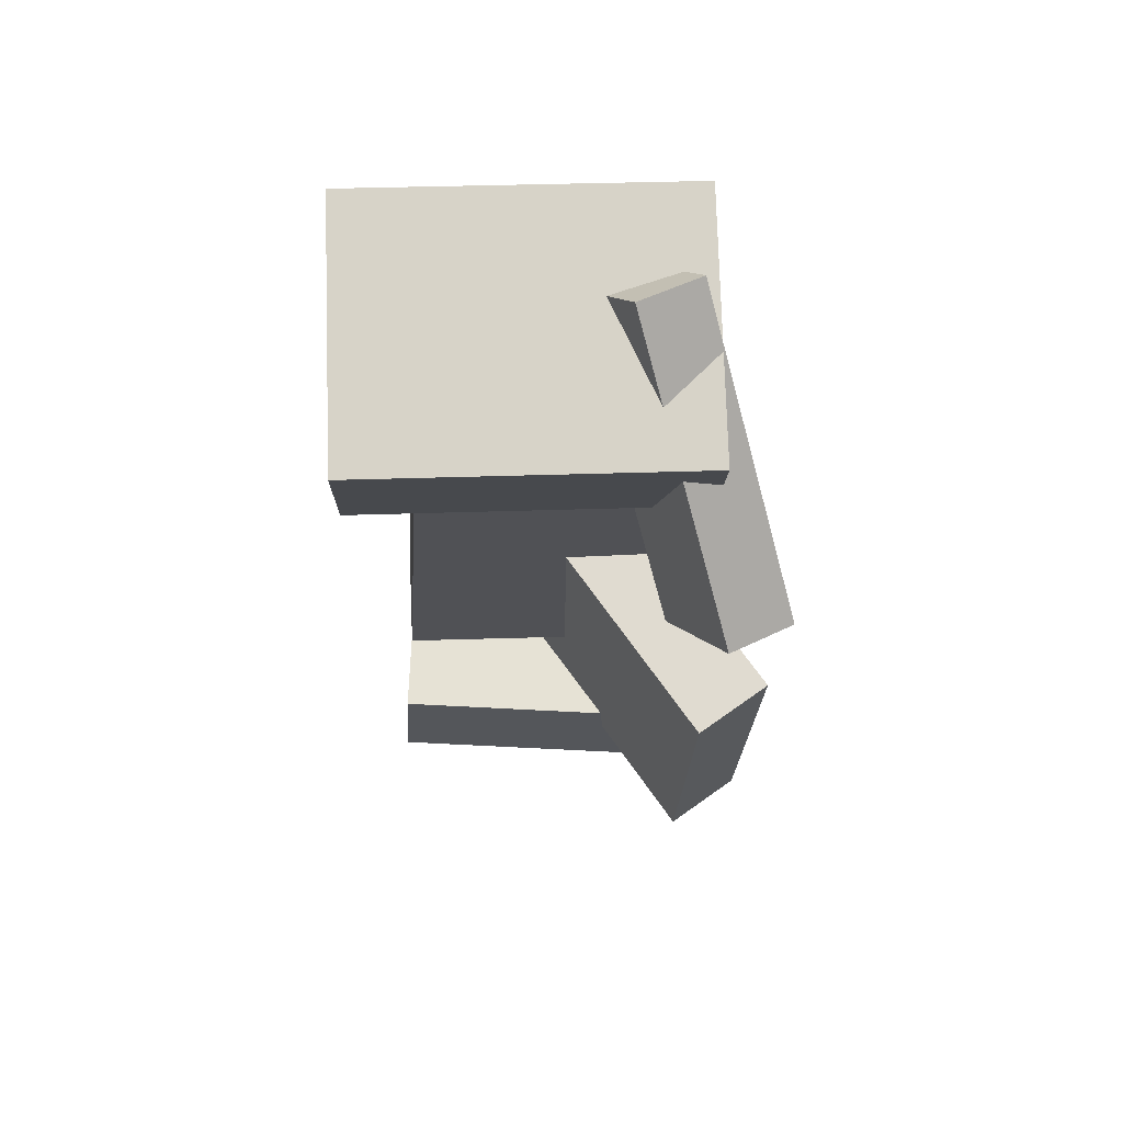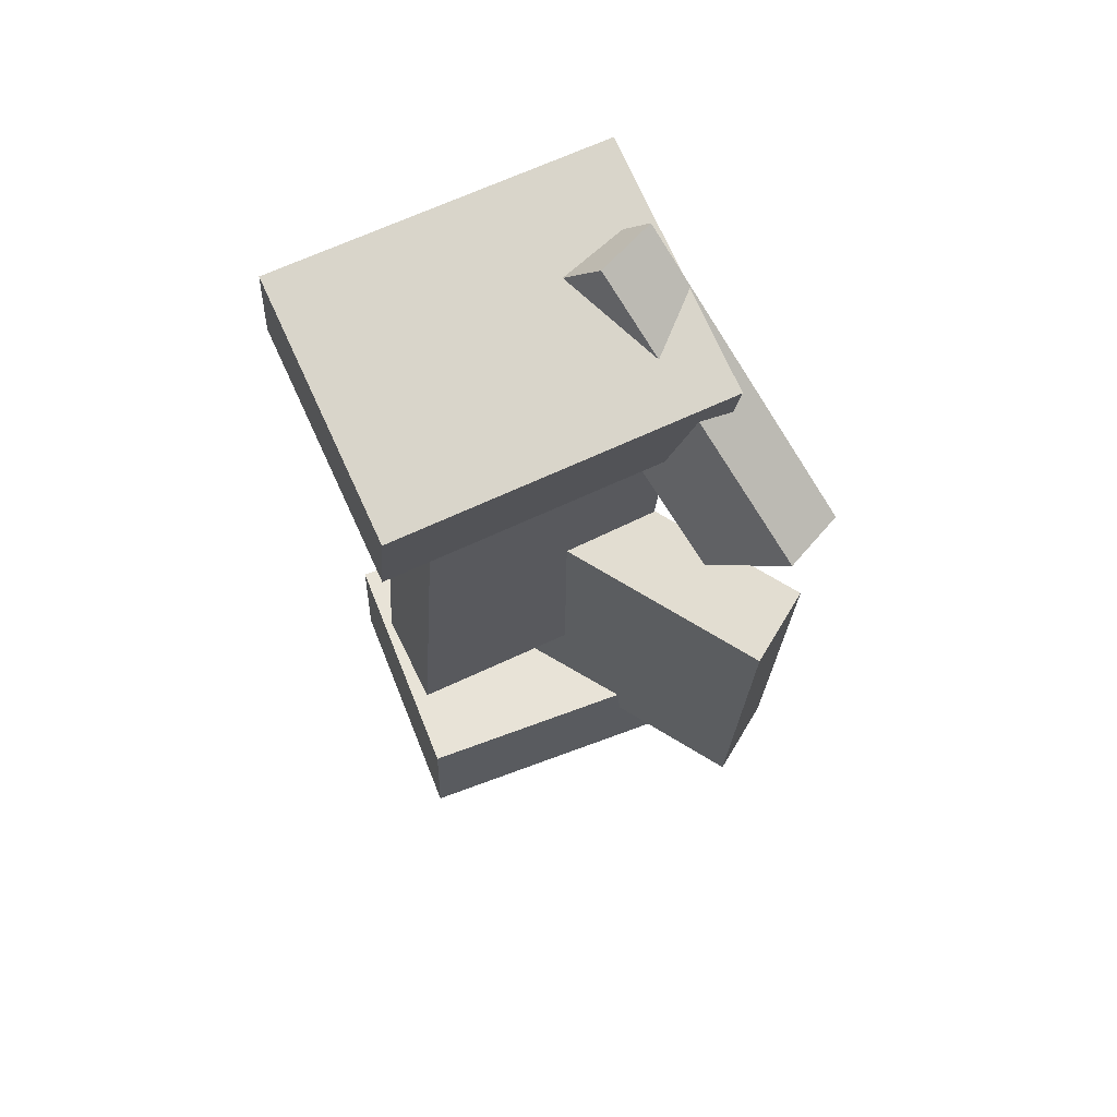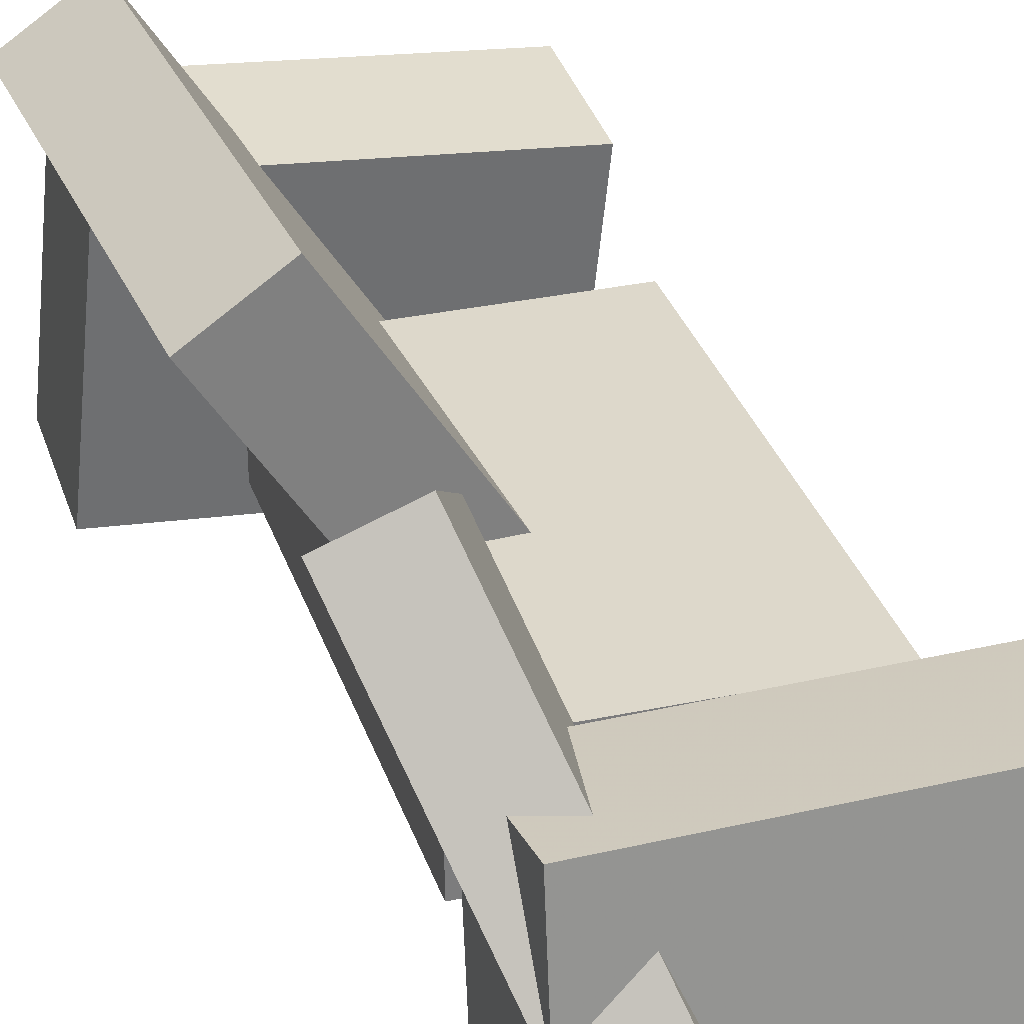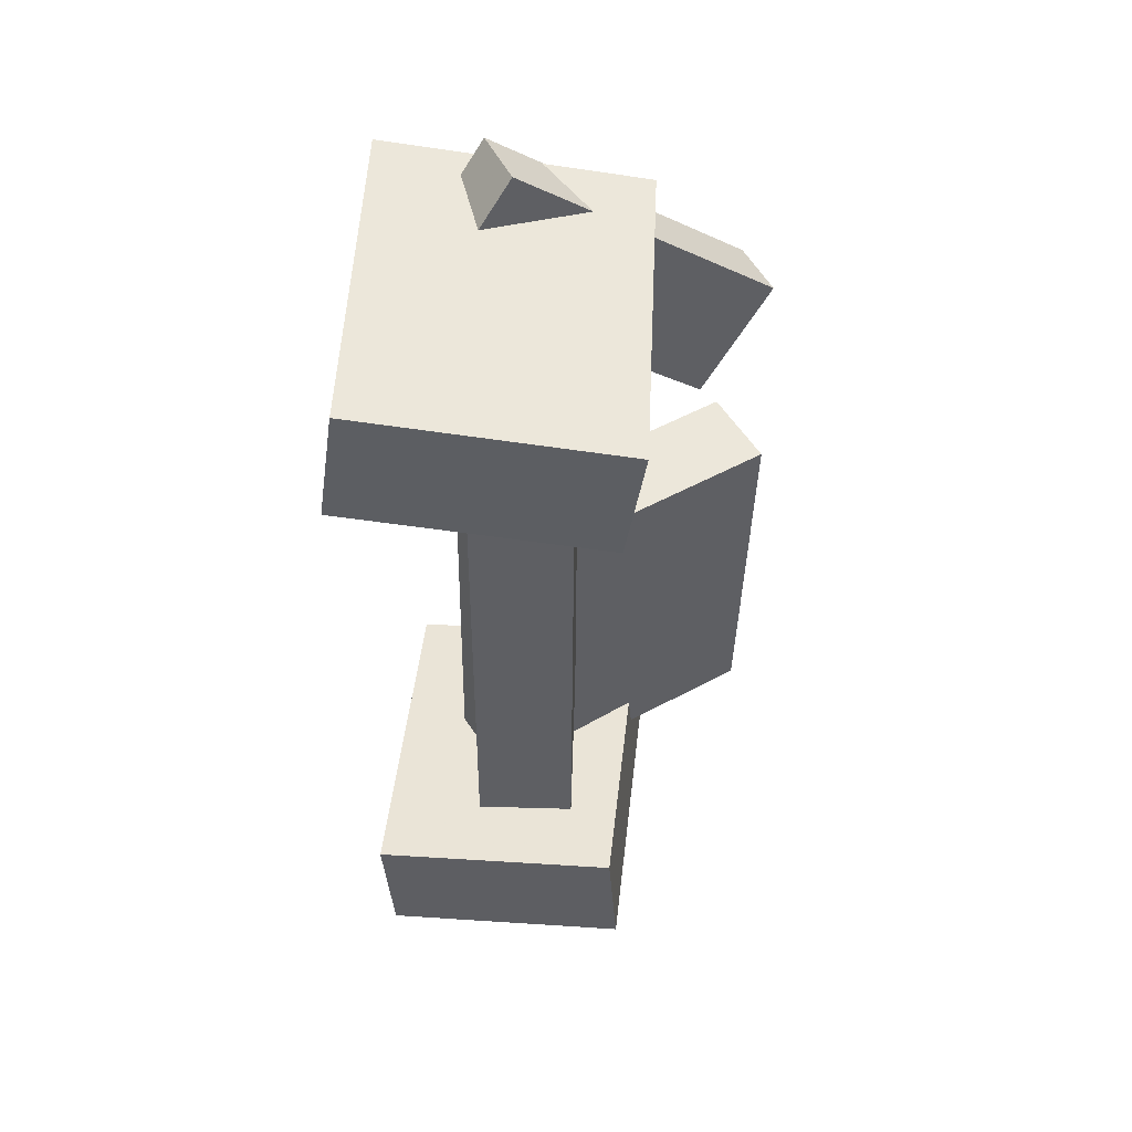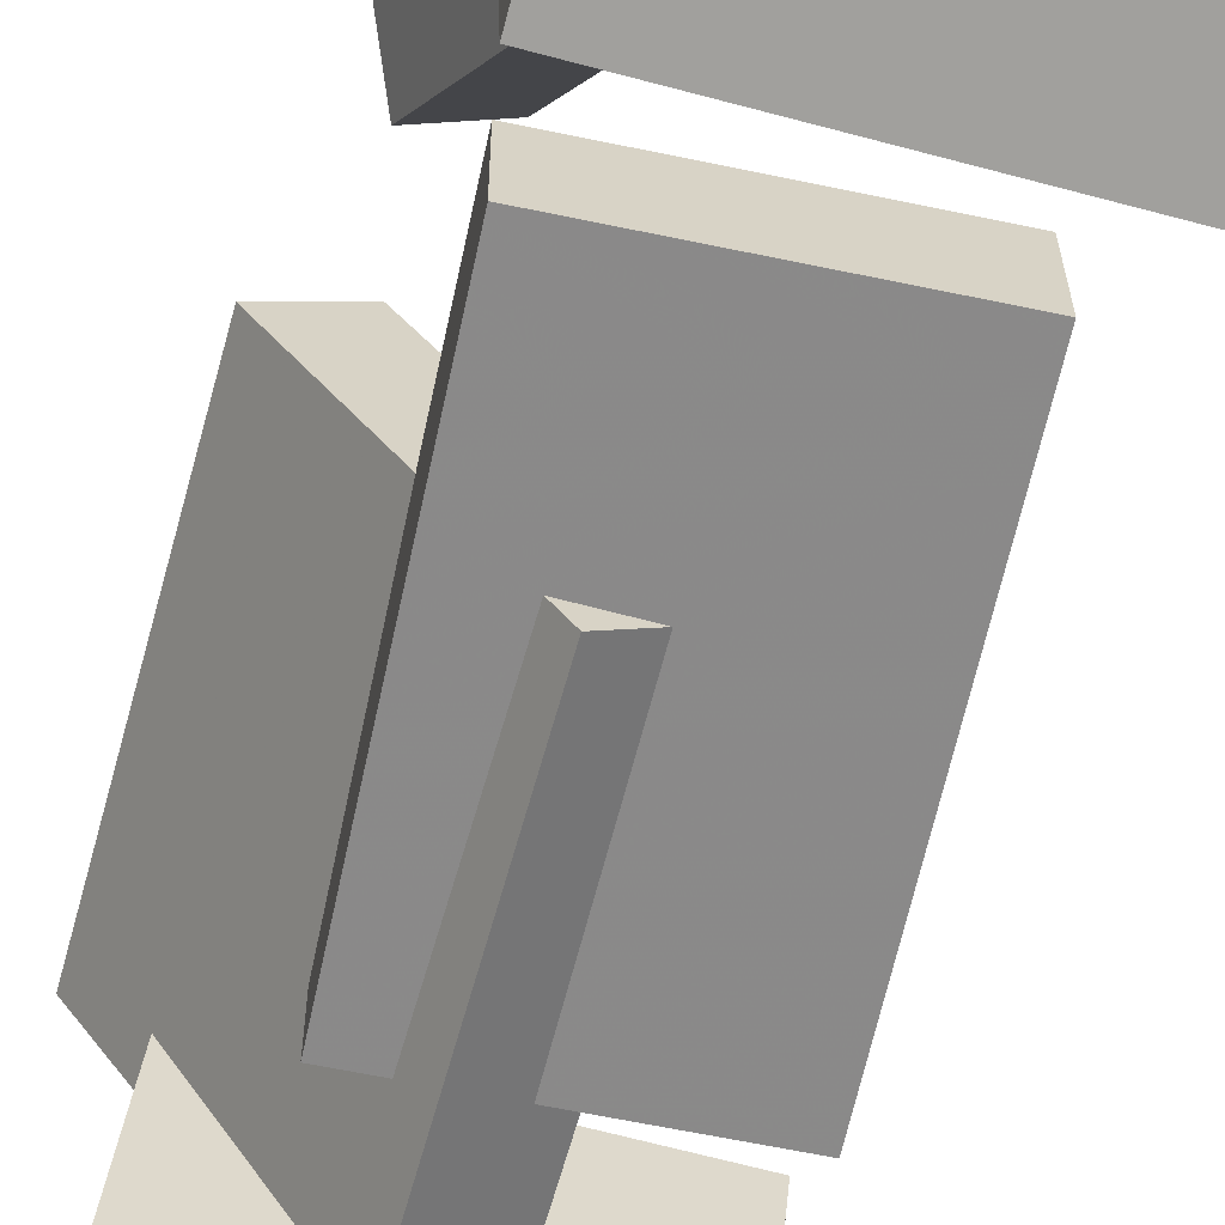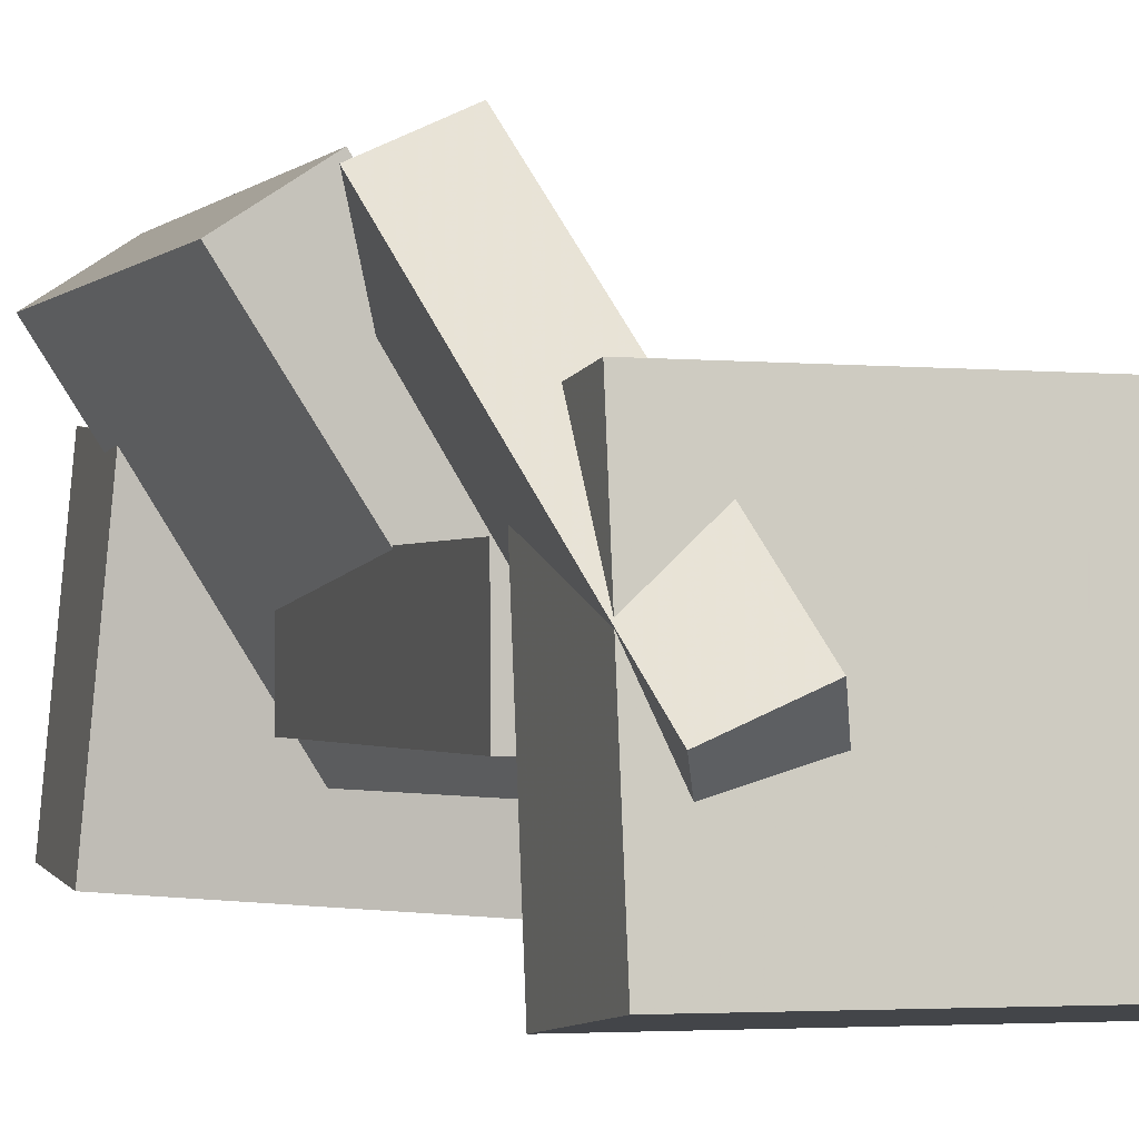
<metadata>
{"format":"obj","ext":"obj","renderer":"f3d","projection":"perspective","resolution":1024,"background":"white","views":[{"elev":69.4,"azim":177.4,"up":"+Z"},{"elev":68.3,"azim":154.1,"up":"+Z"},{"elev":31.3,"azim":-20.6,"up":"+Y"},{"elev":53.3,"azim":92.0,"up":"+Z"},{"elev":-63.2,"azim":-16.2,"up":"+Y"},{"elev":-0.9,"azim":-20.5,"up":"+Y"}]}
</metadata>
<code>
v -0.1405 -0.1737 0.3152
v -0.1427 -0.1567 0.4311
v -0.1374 0.06742 0.2798
v -0.1396 0.08445 0.3957
v 0.1754 -0.1769 0.3216
v 0.1732 -0.1599 0.4375
v 0.1785 0.06425 0.2862
v 0.1764 0.08127 0.4021
f 1.0 7.0 5.0
f 1.0 3.0 7.0
f 1.0 4.0 3.0
f 1.0 2.0 4.0
f 3.0 8.0 7.0
f 3.0 4.0 8.0
f 5.0 7.0 8.0
f 5.0 8.0 6.0
f 1.0 5.0 6.0
f 1.0 6.0 2.0
f 2.0 6.0 8.0
f 2.0 8.0 4.0
v -0.1132 -0.09668 -0.39
v -0.1185 -0.0979 -0.3628
v -0.09122 -0.05552 -0.3838
v -0.0966 -0.05674 -0.3566
v -0.08197 -0.1141 -0.3846
v -0.08735 -0.1153 -0.3574
v -0.06003 -0.07295 -0.3784
v -0.06541 -0.07417 -0.3512
f 9.0 15.0 13.0
f 9.0 11.0 15.0
f 9.0 12.0 11.0
f 9.0 10.0 12.0
f 11.0 16.0 15.0
f 11.0 12.0 16.0
f 13.0 15.0 16.0
f 13.0 16.0 14.0
f 9.0 13.0 14.0
f 9.0 14.0 10.0
f 10.0 14.0 16.0
f 10.0 16.0 12.0
v -0.03469 -0.09403 0.05296
v 0.03276 -0.05042 0.05311
v -0.1968 0.1566 0.04674
v -0.1293 0.2002 0.0469
v -0.02984 -0.1002 -0.3221
v 0.0376 -0.05658 -0.3219
v -0.1919 0.1505 -0.3283
v -0.1245 0.1941 -0.3281
f 17.0 23.0 21.0
f 17.0 19.0 23.0
f 17.0 20.0 19.0
f 17.0 18.0 20.0
f 19.0 24.0 23.0
f 19.0 20.0 24.0
f 21.0 23.0 24.0
f 21.0 24.0 22.0
f 17.0 21.0 22.0
f 17.0 22.0 18.0
f 18.0 22.0 24.0
f 18.0 24.0 20.0
v -0.1561 -0.1432 -0.4327
v -0.1639 -0.1523 -0.3112
v -0.1382 0.09575 -0.4136
v -0.146 0.08665 -0.2922
v 0.1508 -0.1676 -0.4147
v 0.143 -0.1767 -0.2933
v 0.1687 0.07134 -0.3957
v 0.1609 0.06224 -0.2742
f 25.0 31.0 29.0
f 25.0 27.0 31.0
f 25.0 28.0 27.0
f 25.0 26.0 28.0
f 27.0 32.0 31.0
f 27.0 28.0 32.0
f 29.0 31.0 32.0
f 29.0 32.0 30.0
f 25.0 29.0 30.0
f 25.0 30.0 26.0
f 26.0 30.0 32.0
f 26.0 32.0 28.0
v -0.0252 -0.09573 0.3697
v -0.0832 -0.1224 0.3594
v -0.09615 0.1331 0.1774
v -0.1541 0.1065 0.1671
v -0.06965 -0.0339 0.4597
v -0.1276 -0.06056 0.4494
v -0.1406 0.1949 0.2674
v -0.1986 0.1683 0.2571
f 33.0 39.0 37.0
f 33.0 35.0 39.0
f 33.0 36.0 35.0
f 33.0 34.0 36.0
f 35.0 40.0 39.0
f 35.0 36.0 40.0
f 37.0 39.0 40.0
f 37.0 40.0 38.0
f 33.0 37.0 38.0
f 33.0 38.0 34.0
f 34.0 38.0 40.0
f 34.0 40.0 36.0
v -0.09082 0.0208 -0.1947
v -0.09036 -0.06987 -0.1945
v -0.1199 0.02181 0.2134
v -0.1194 -0.06887 0.2136
v 0.1486 0.02208 -0.1777
v 0.149 -0.0686 -0.1774
v 0.1195 0.02309 0.2304
v 0.12 -0.06759 0.2307
f 41.0 47.0 45.0
f 41.0 43.0 47.0
f 41.0 44.0 43.0
f 41.0 42.0 44.0
f 43.0 48.0 47.0
f 43.0 44.0 48.0
f 45.0 47.0 48.0
f 45.0 48.0 46.0
f 41.0 45.0 46.0
f 41.0 46.0 42.0
f 42.0 46.0 48.0
f 42.0 48.0 44.0

</code>
